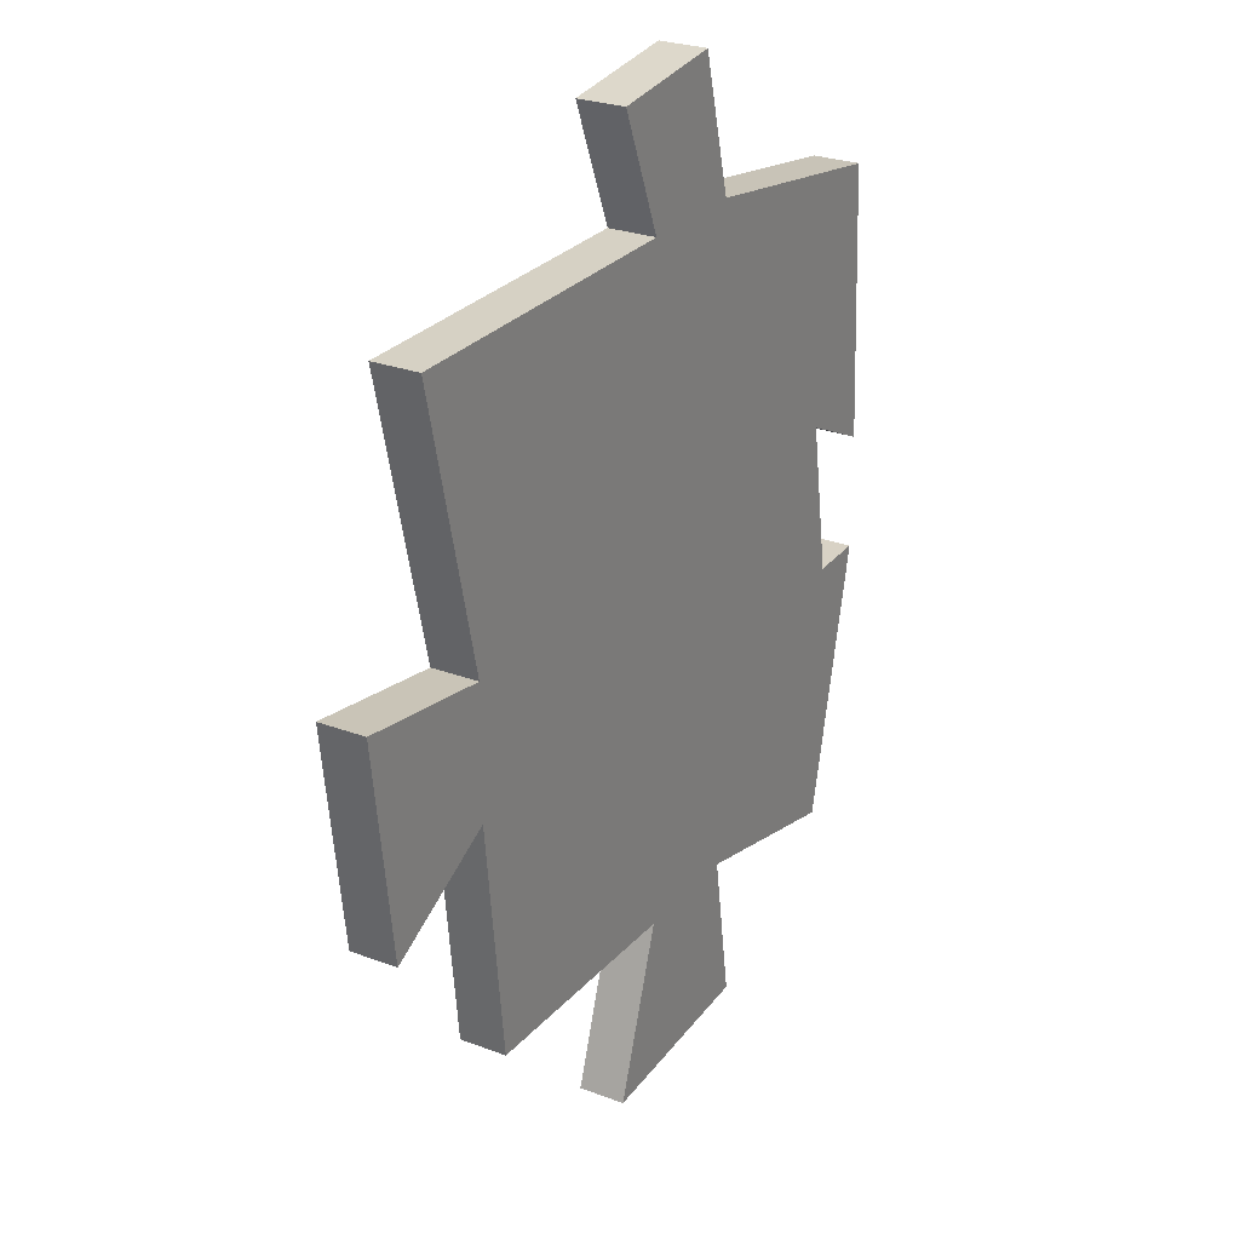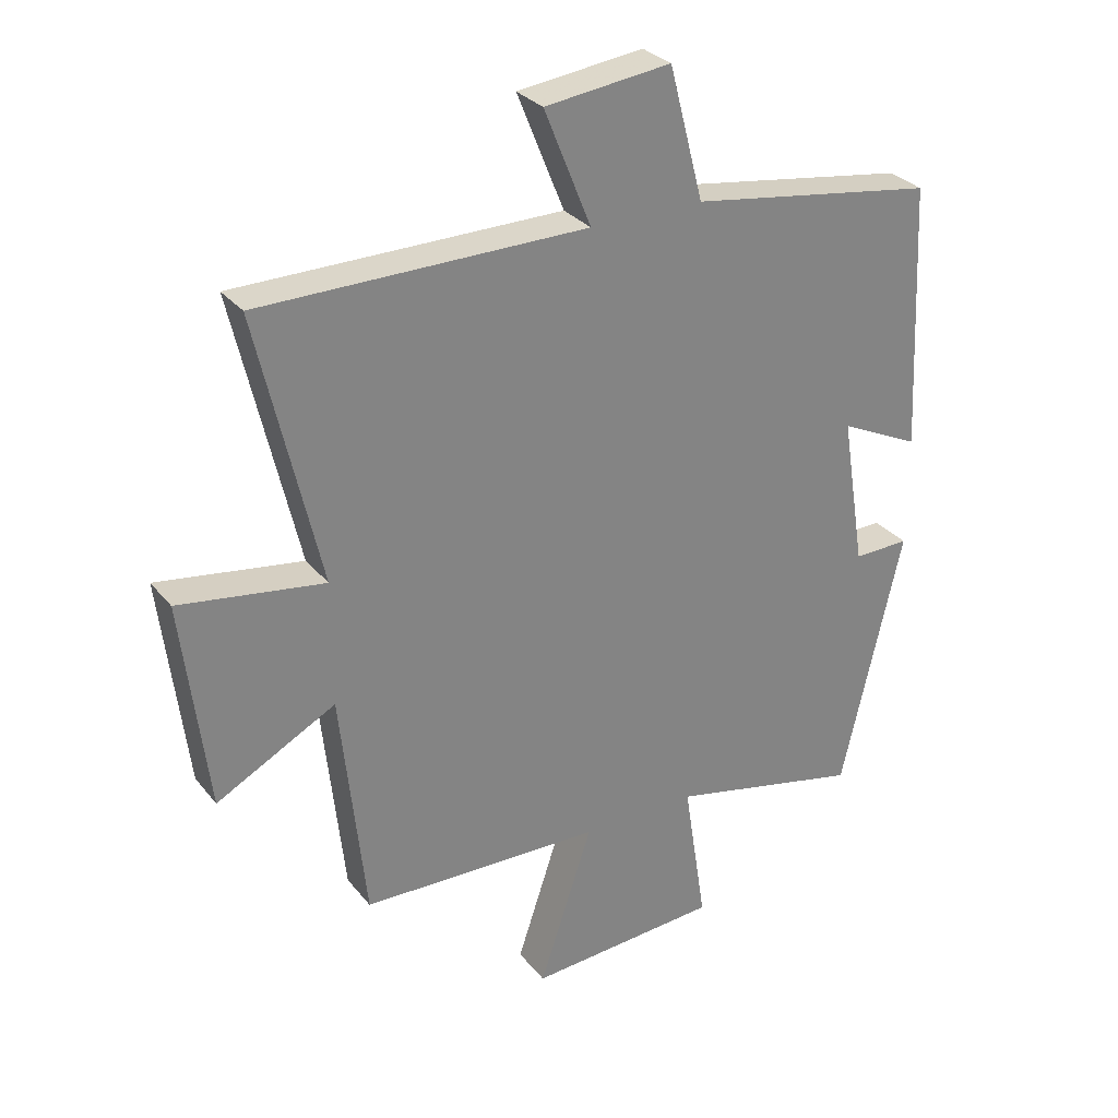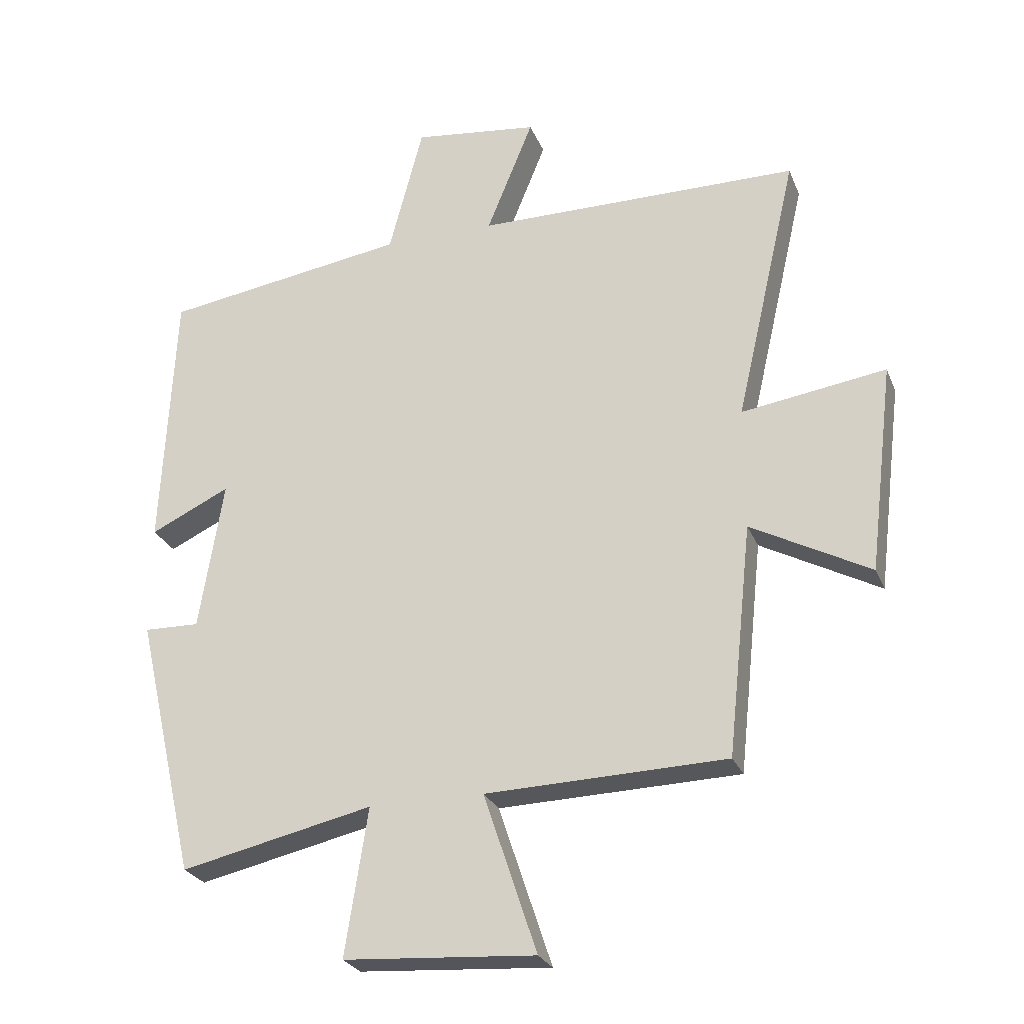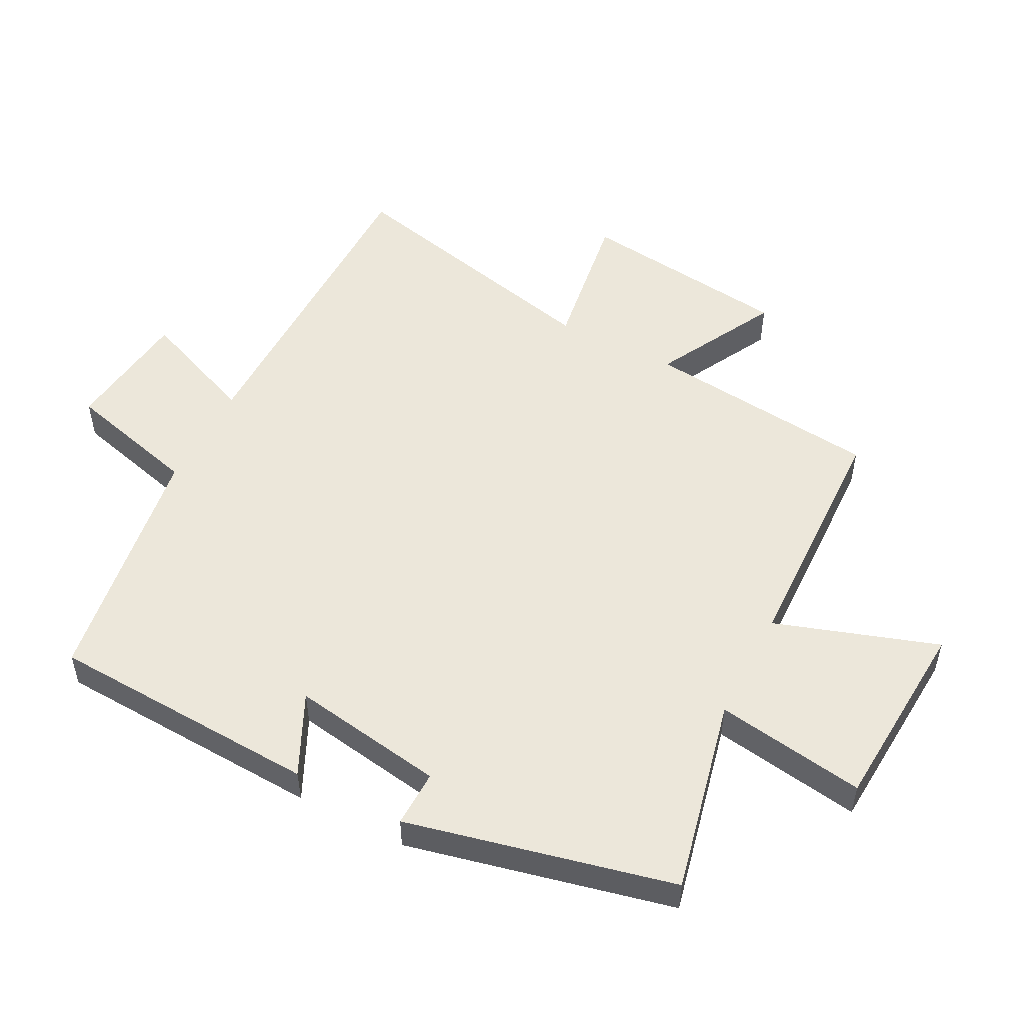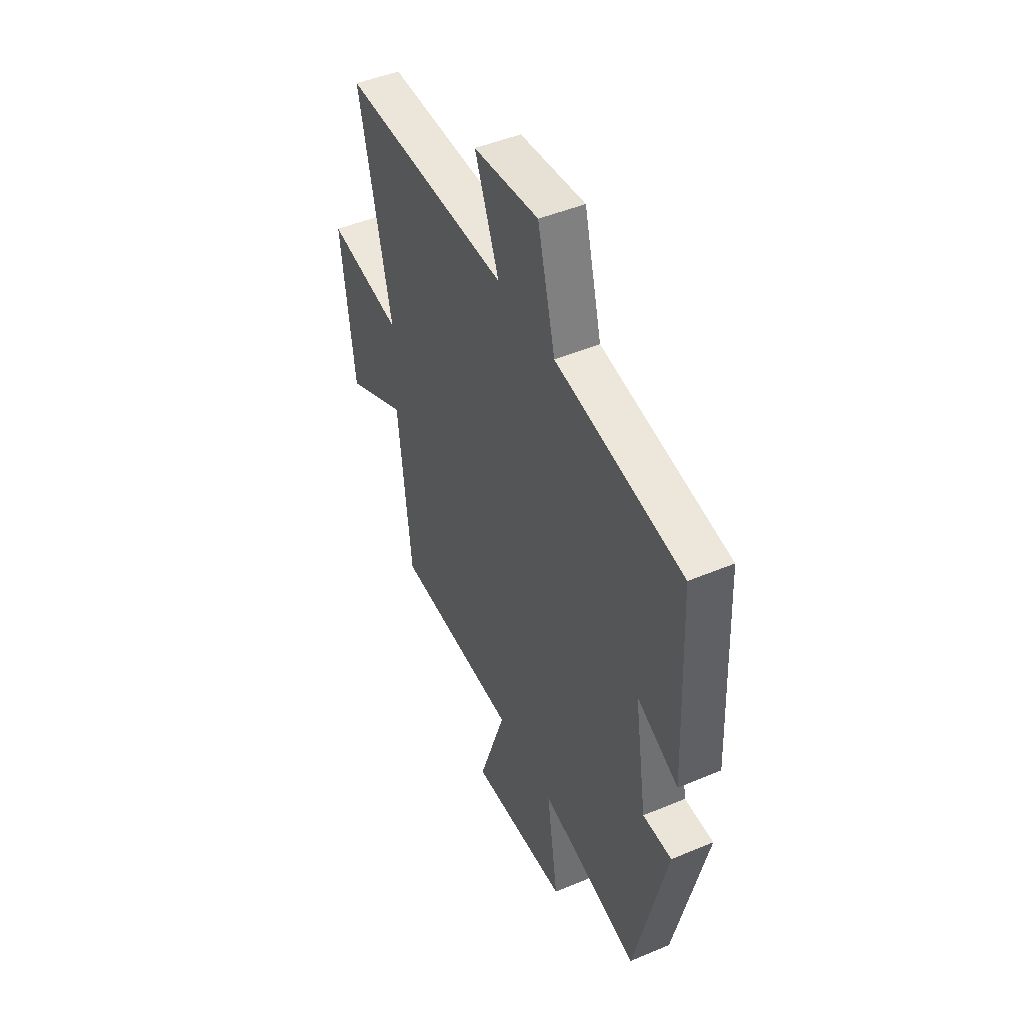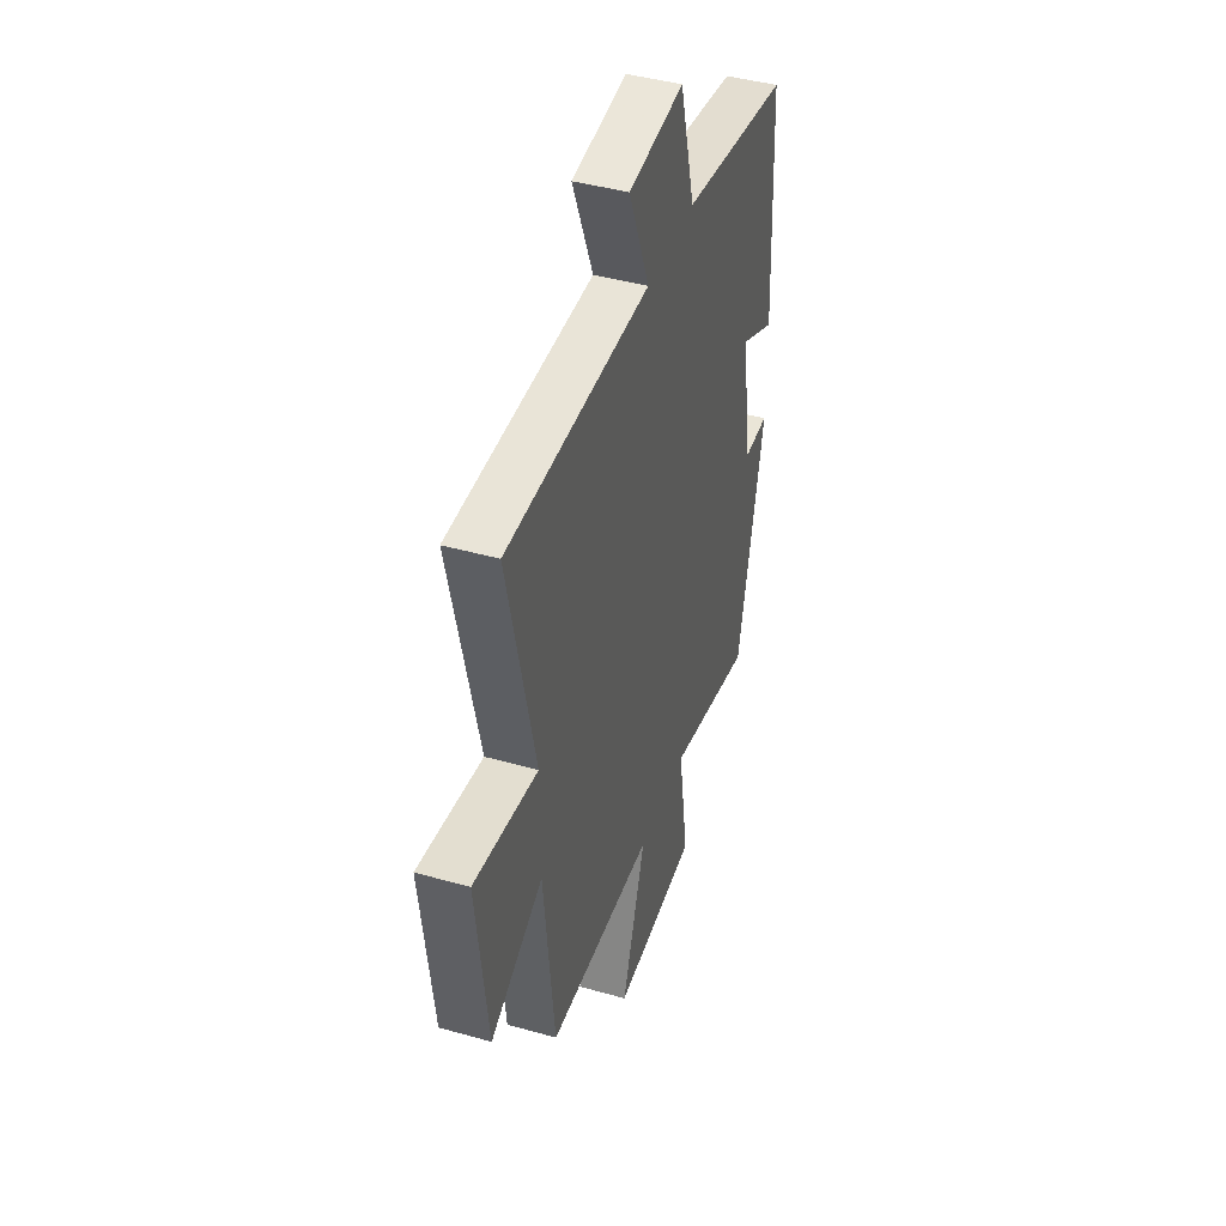
<metadata>
{"format":"obj","ext":"obj","renderer":"f3d","projection":"perspective","resolution":1024,"background":"white","views":[{"elev":26.7,"azim":-59.4,"up":"+Z"},{"elev":29.8,"azim":-31.2,"up":"+Z"},{"elev":-26.1,"azim":-161.2,"up":"+Z"},{"elev":52.0,"azim":117.4,"up":"+Y"},{"elev":47.1,"azim":64.5,"up":"+Z"},{"elev":43.1,"azim":-71.5,"up":"+Z"}]}
</metadata>
<code>
v 0.405 0.07 -0.568
v 0.101 0.07 -0.5
v 0.137 0.07 -0.732
v -0.165 0.07 -0.752
v -0.081 0.07 -0.5
v -0.461 0.07 -0.489
v -0.5 0.07 -0.124
v -0.688 0.07 -0.224
v -0.728 0.07 0.106
v -0.5 0.07 0.072
v -0.598 0.07 0.497
v -0.085 0.07 0.5
v -0.159 0.07 0.683
v 0.039 0.07 0.707
v 0.093 0.07 0.5
v 0.48 0.07 0.441
v 0.5 0.07 0.021
v 0.374 0.07 0.081
v 0.412 0.07 -0.157
v 0.5 0.07 -0.155
v 0.405 0 -0.568
v 0.101 0 -0.5
v 0.137 0 -0.732
v -0.165 0 -0.752
v -0.081 0 -0.5
v -0.461 0 -0.489
v -0.5 0 -0.124
v -0.688 0 -0.224
v -0.728 0 0.106
v -0.5 0 0.072
v -0.598 0 0.497
v -0.085 0 0.5
v -0.159 0 0.683
v 0.039 0 0.707
v 0.093 0 0.5
v 0.48 0 0.441
v 0.5 0 0.021
v 0.374 0 0.081
v 0.412 0 -0.157
v 0.5 0 -0.155
f 19 20 1 2
f 18 19 2
f 15 16 17 18
f 15 18 2
f 12 13 14 15
f 10 11 12 15
f 10 15 2
f 7 8 9 10
f 5 6 7 10
f 5 10 2 3
f 3 4 5
f 22 21 40 39
f 22 39 38
f 38 37 36 35
f 22 38 35
f 35 34 33 32
f 35 32 31 30
f 22 35 30
f 30 29 28 27
f 30 27 26 25
f 23 22 30 25
f 25 24 23
f 1 21 22 2
f 2 22 23 3
f 3 23 24 4
f 4 24 25 5
f 5 25 26 6
f 6 26 27 7
f 7 27 28 8
f 8 28 29 9
f 9 29 30 10
f 10 30 31 11
f 11 31 32 12
f 12 32 33 13
f 13 33 34 14
f 14 34 35 15
f 15 35 36 16
f 16 36 37 17
f 17 37 38 18
f 18 38 39 19
f 19 39 40 20
f 20 40 21 1

</code>
